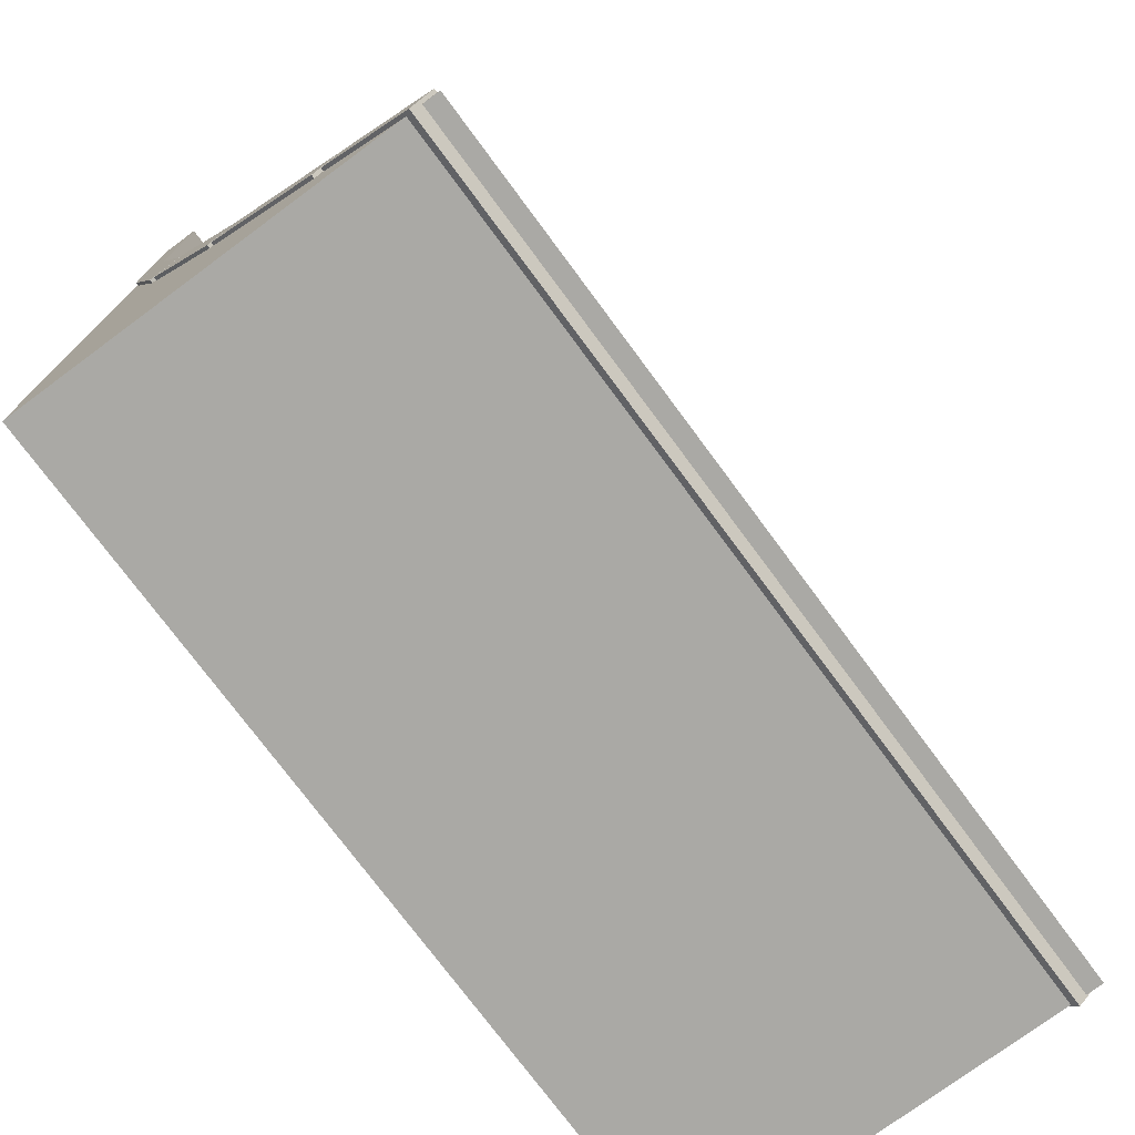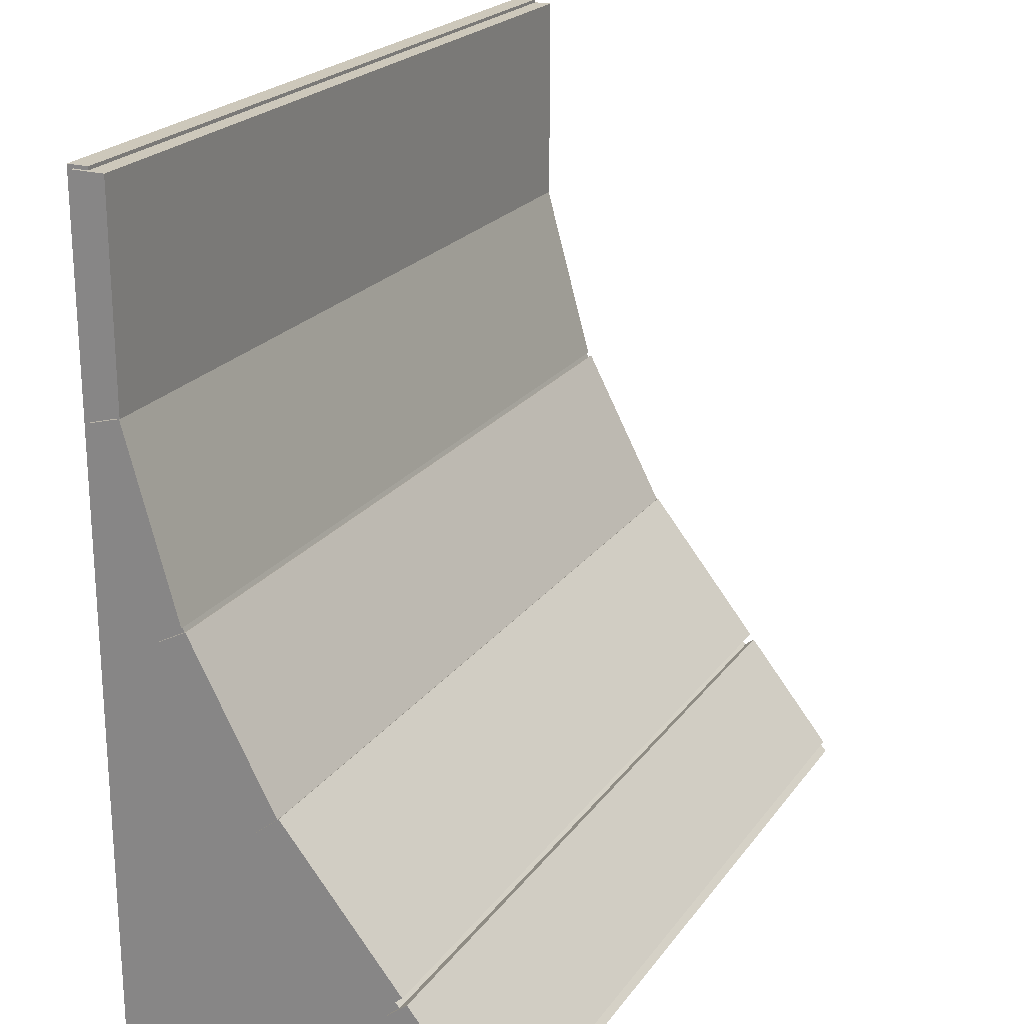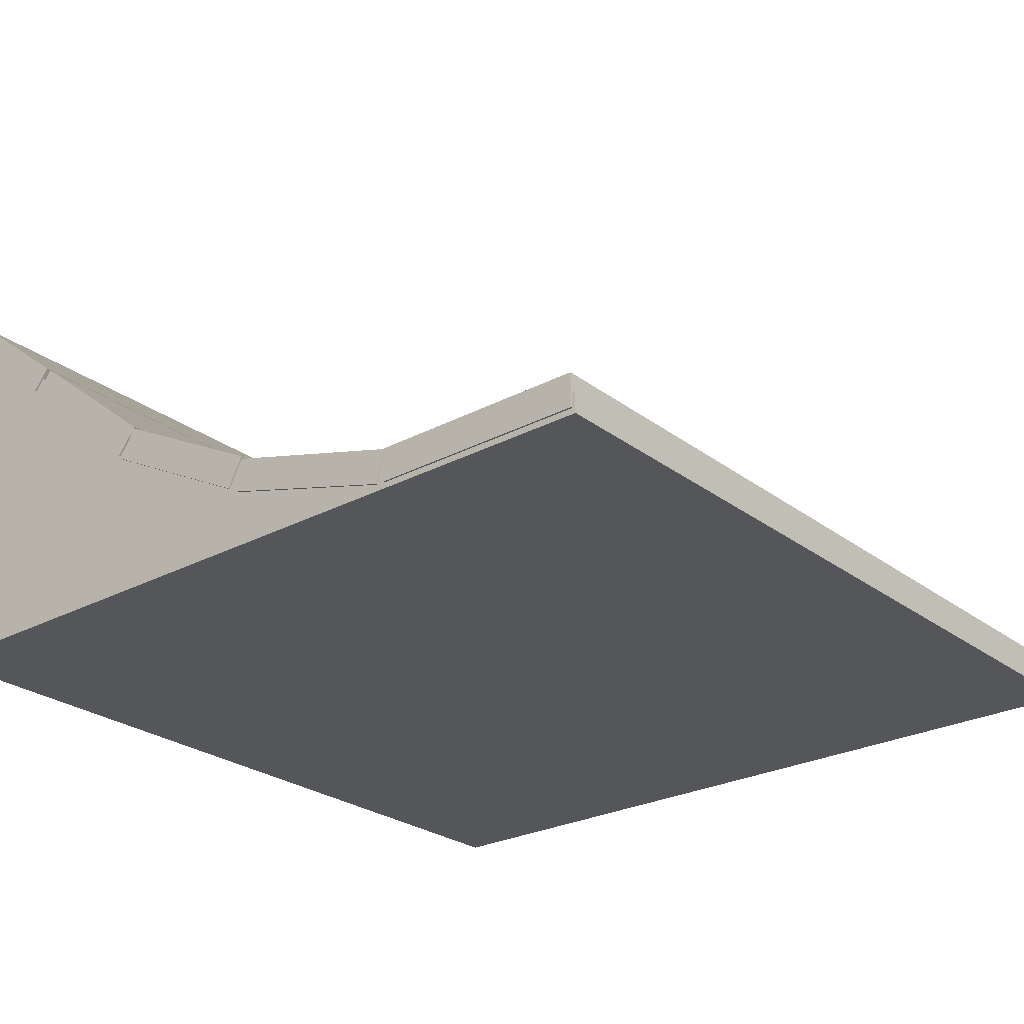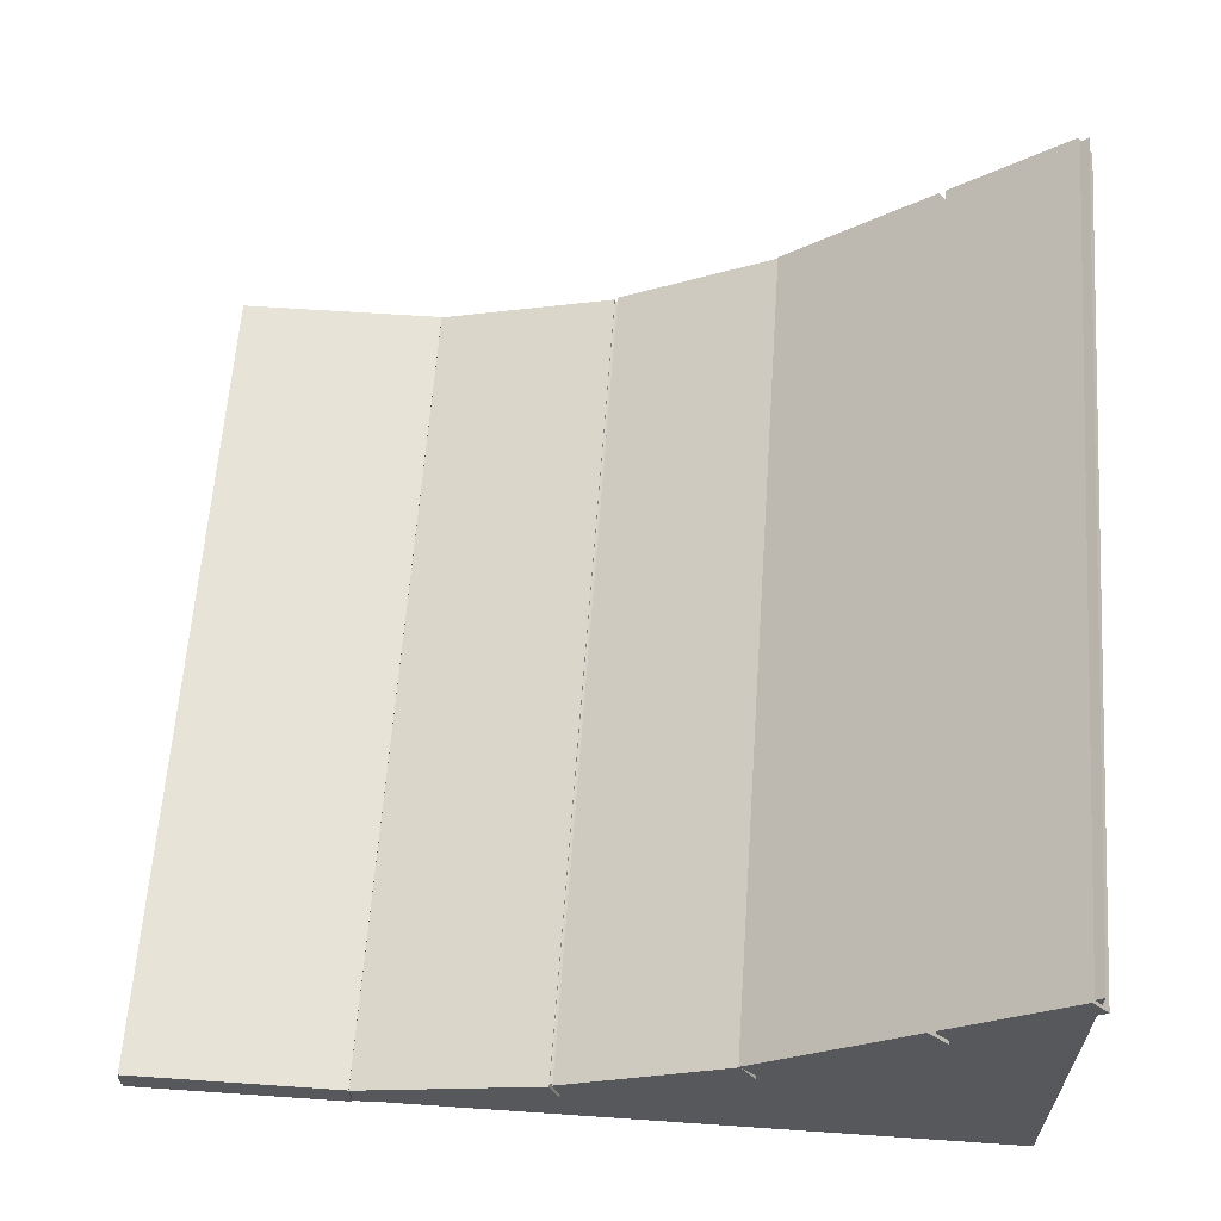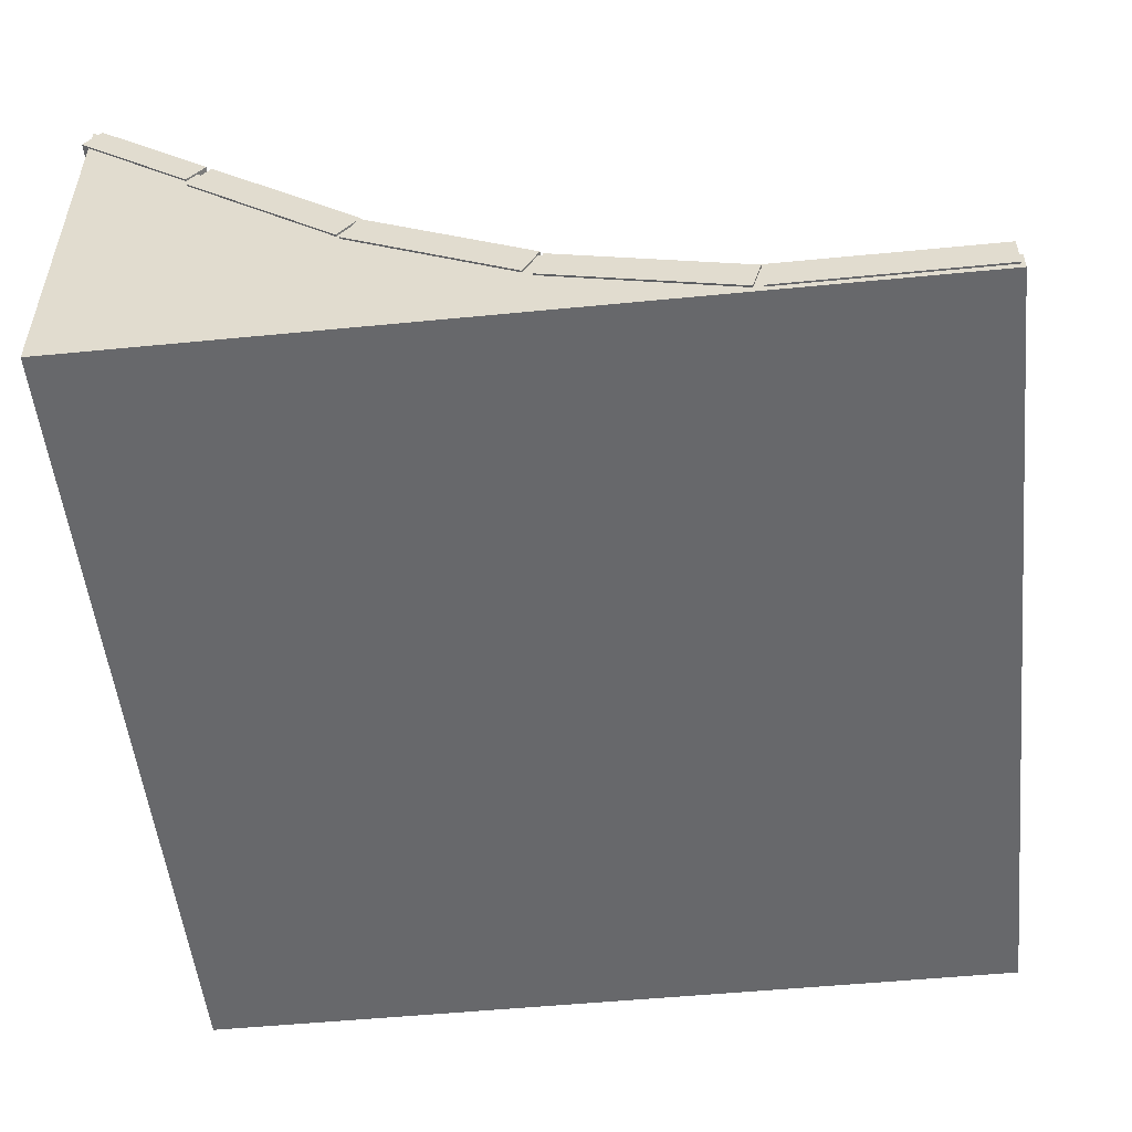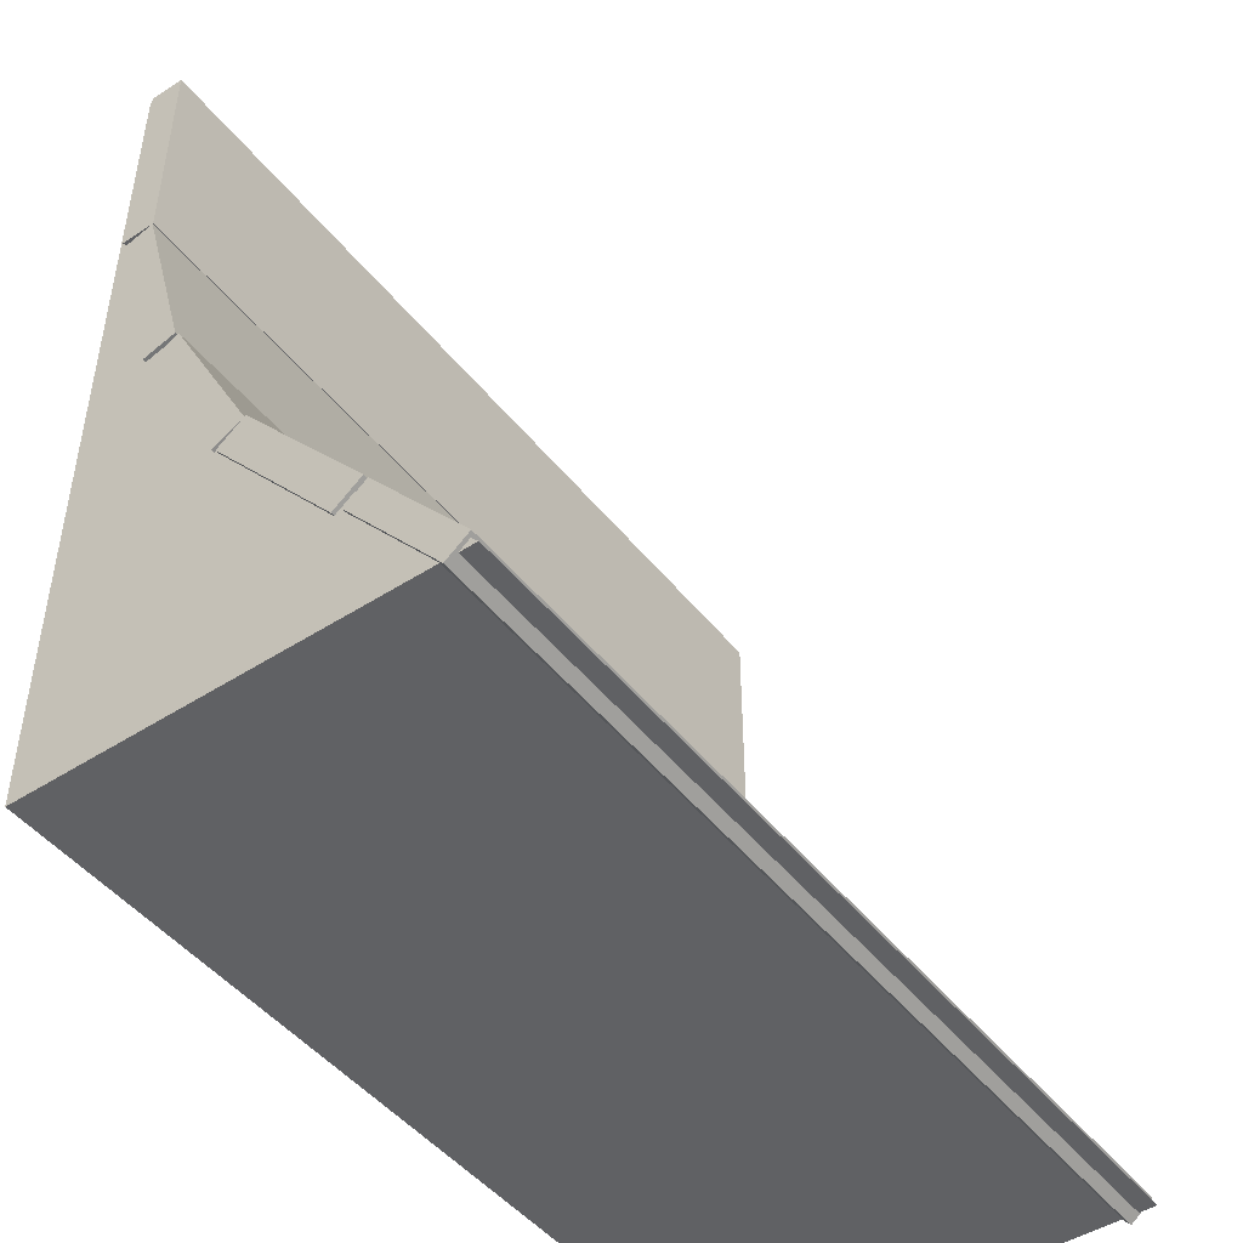
<metadata>
{"format":"obj","ext":"obj","renderer":"f3d","projection":"perspective","resolution":1024,"background":"white","views":[{"elev":-75.3,"azim":126.5,"up":"+Z"},{"elev":21.9,"azim":116.1,"up":"+Z"},{"elev":-26.0,"azim":-49.9,"up":"+Y"},{"elev":62.0,"azim":94.0,"up":"+Y"},{"elev":-52.3,"azim":-84.0,"up":"+Y"},{"elev":-46.9,"azim":126.2,"up":"+Z"}]}
</metadata>
<code>
o Plane_Plane.001
v -0.7017 0.03769 0.753
v 0.8079 0.03769 0.753
v -0.7017 0.7161 -0.753
v 0.8079 0.7161 -0.753
v -0.7017 0.03769 0.5708
v -0.7017 0.4625 -0.4713
v -0.7017 0.07003 0.3167
v -0.7017 0.1621 0.02944
v -0.7017 0.2999 -0.2473
v 0.8079 0.4625 -0.4713
v 0.8079 0.03769 0.5708
v 0.8079 0.2999 -0.2473
v 0.8079 0.1621 0.02944
v 0.8079 0.07003 0.3167
v -0.7017 0 0.753
v 0.8079 0 0.753
v -0.7017 0 -0.753
v 0.8079 0 -0.753
v -0.7017 0 0.5708
v -0.7017 0 -0.4713
v -0.7017 0 0.3167
v -0.7017 0 0.02944
v -0.7017 0 -0.2473
v 0.8079 0 -0.4713
v 0.8079 0 0.5708
v 0.8079 0 -0.2473
v 0.8079 0 0.02944
v 0.8079 0 0.3167
f 6 10 4 3
f 10 6 9 12
f 12 9 8 13
f 13 8 7 14
f 14 7 5 11
f 1 2 11 5
f 20 17 18 24
f 24 26 23 20
f 26 27 22 23
f 27 28 21 22
f 28 25 19 21
f 15 19 25 16
f 9 23 22 8
f 1 15 16 2
f 5 19 15 1
f 4 18 17 3
f 2 16 25 11
f 14 28 27 13
f 12 26 24 10
f 3 17 20 6
f 8 22 21 7
f 10 24 18 4
f 6 20 23 9
f 11 25 28 14
f 7 21 19 5
f 13 27 26 12
o Cube_Cube.001
v 0.8138 0.01055 0.747
v 0.8138 0.0699 0.747
v -0.7049 0.01055 0.747
v -0.7049 0.0699 0.747
v 0.8138 0.01055 0.3678
v 0.8138 0.0699 0.3678
v -0.7049 0.01055 0.3678
v -0.7049 0.0699 0.3678
f 29 30 32 31
f 31 32 36 35
f 35 36 34 33
f 33 34 30 29
f 31 35 33 29
f 36 32 30 34
o Cube.001_Cube.002
v 0.8138 0.01144 0.3519
v 0.8138 0.06857 0.3679
v -0.7049 0.01144 0.3519
v -0.7049 0.06857 0.3679
v 0.8138 0.1038 0.02283
v 0.8138 0.161 0.03887
v -0.7049 0.1038 0.02283
v -0.7049 0.161 0.03887
f 37 38 40 39
f 39 40 44 43
f 43 44 42 41
f 41 42 38 37
f 39 43 41 37
f 44 40 38 42
o Cube.002_Cube.003
v 0.8138 0.1152 0.005585
v 0.8138 0.1676 0.03328
v -0.7049 0.1152 0.005585
v -0.7049 0.1676 0.03328
v 0.8138 0.2691 -0.2861
v 0.8138 0.3216 -0.2584
v -0.7049 0.2691 -0.2861
v -0.7049 0.3216 -0.2584
f 45 46 48 47
f 47 48 52 51
f 51 52 50 49
f 49 50 46 45
f 47 51 49 45
f 52 48 46 50
o Cube.003_Cube.004
v 0.8138 0.2775 -0.2934
v 0.8138 0.3237 -0.2562
v -0.7049 0.2775 -0.2934
v -0.7049 0.3237 -0.2562
v 0.8138 0.4923 -0.5598
v 0.8138 0.5385 -0.5225
v -0.7049 0.4923 -0.5598
v -0.7049 0.5385 -0.5225
f 53 54 56 55
f 55 56 60 59
f 59 60 58 57
f 57 58 54 53
f 55 59 57 53
f 60 56 54 58
o Cube.004_Cube.005
v 0.8138 0.5089 -0.5636
v 0.8138 0.5466 -0.5332
v -0.7049 0.5089 -0.5636
v -0.7049 0.5466 -0.5332
v 0.8138 0.6717 -0.7655
v 0.8138 0.7094 -0.7351
v -0.7049 0.6717 -0.7655
v -0.7049 0.7094 -0.7351
f 61 62 64 63
f 63 64 68 67
f 67 68 66 65
f 65 66 62 61
f 63 67 65 61
f 68 64 62 66

</code>
